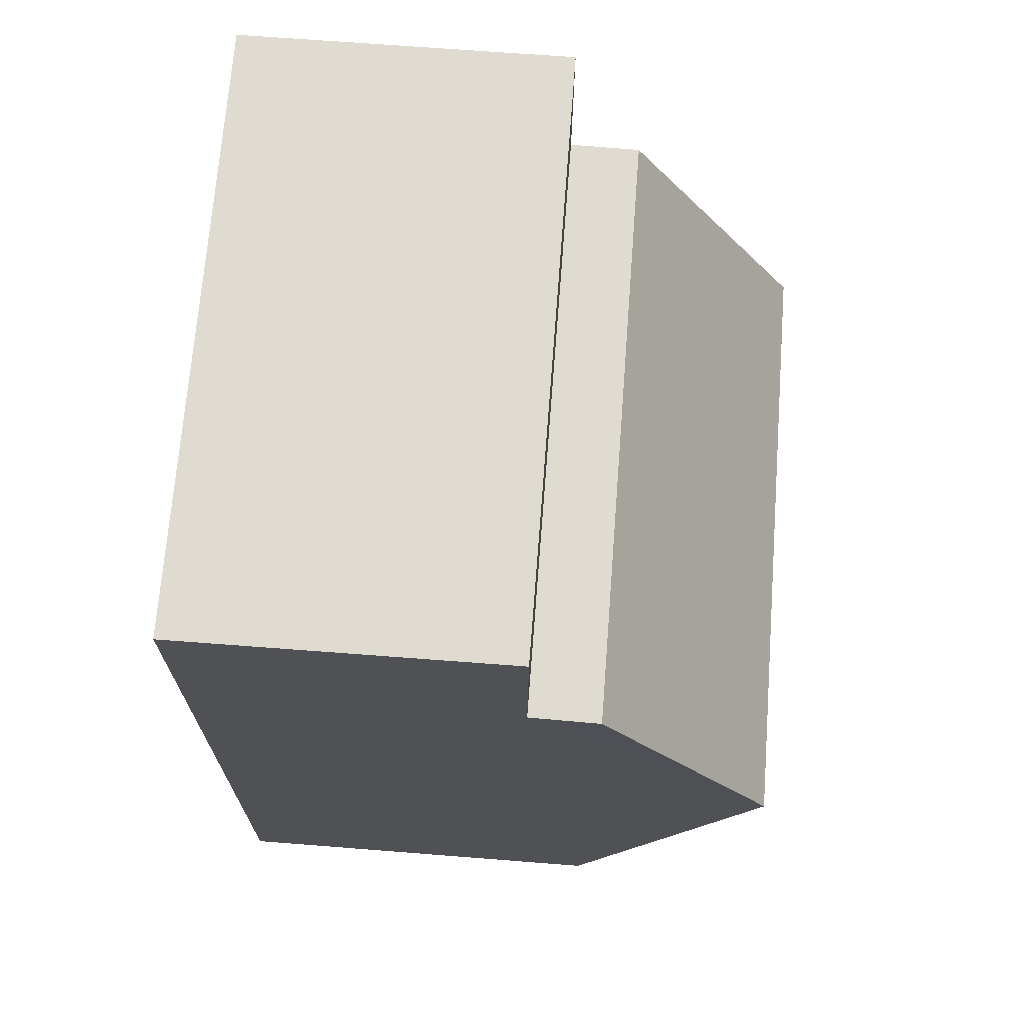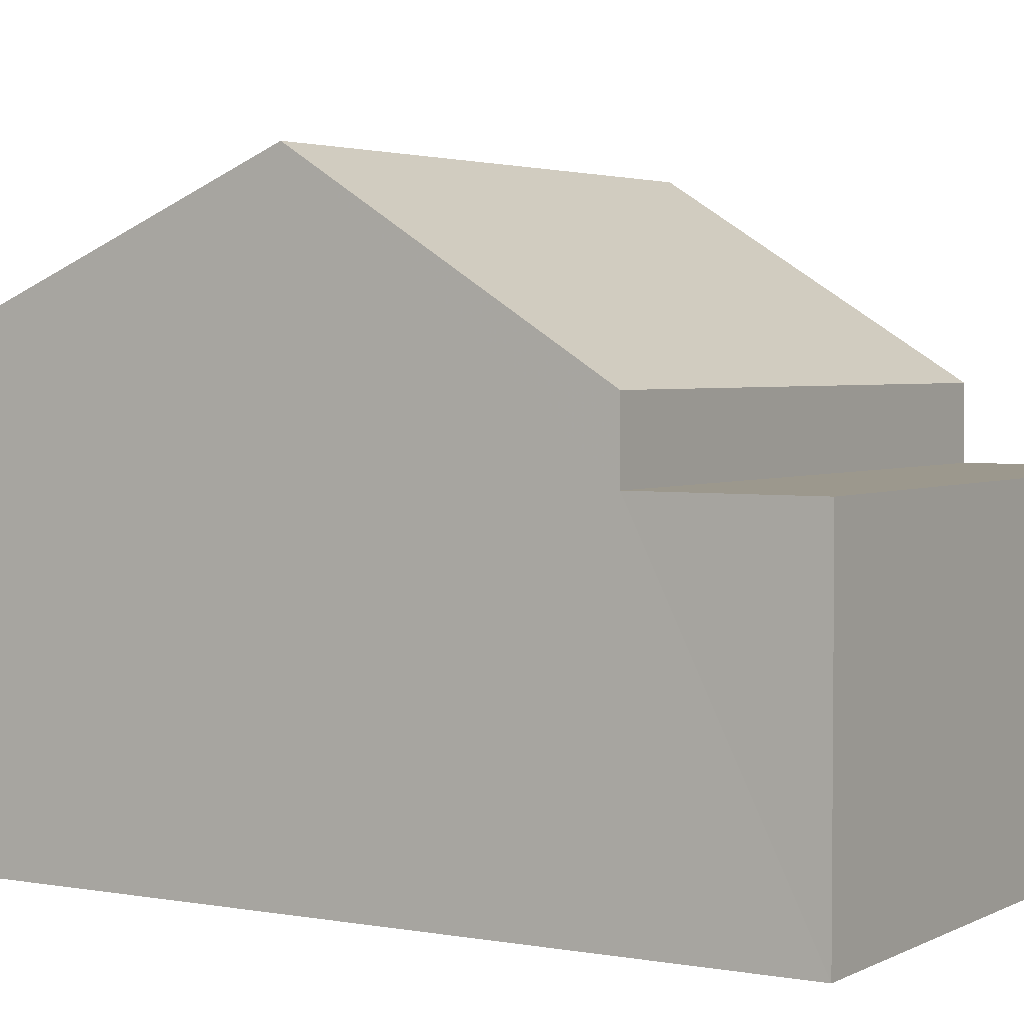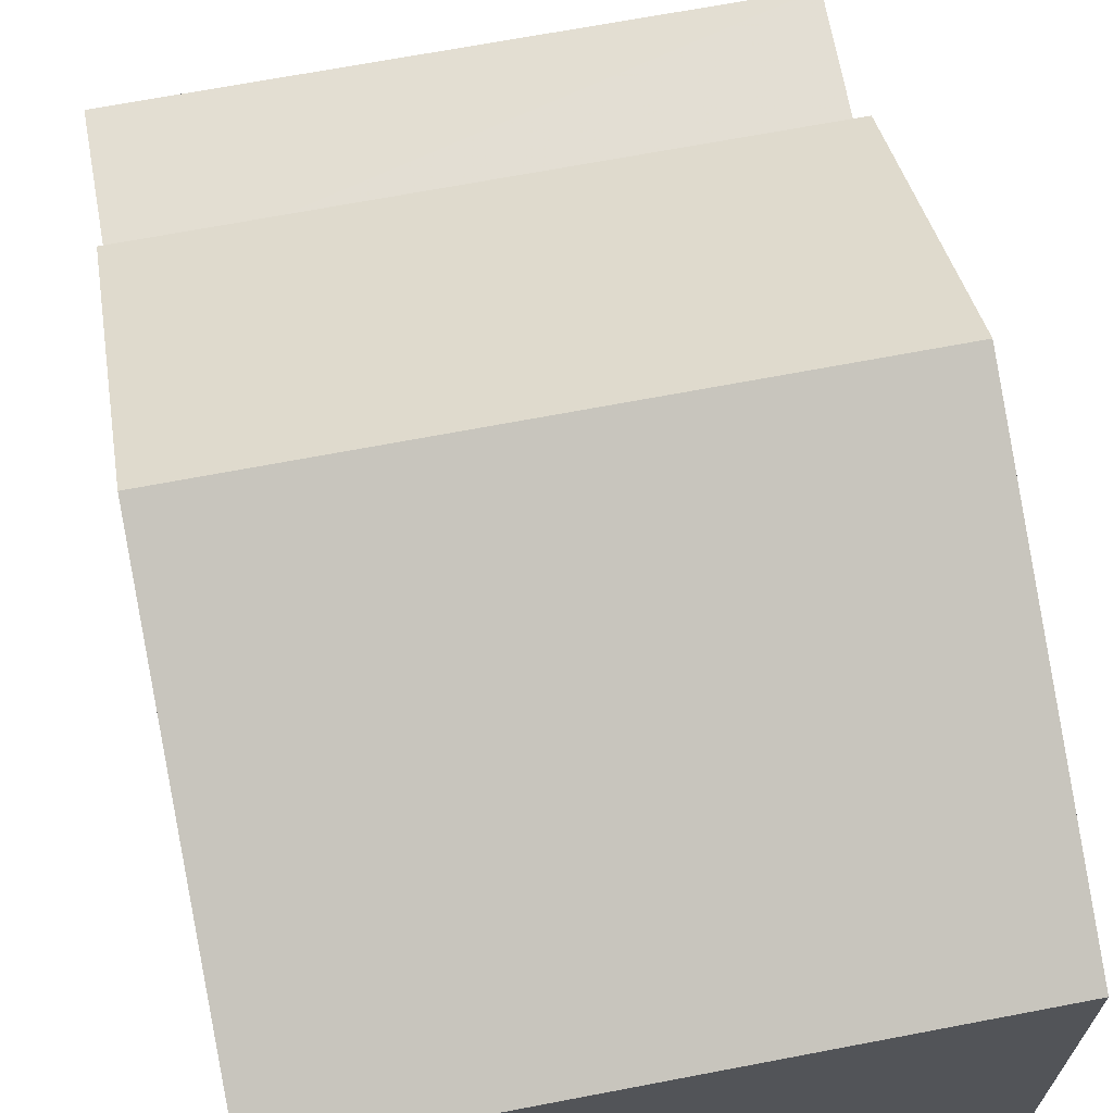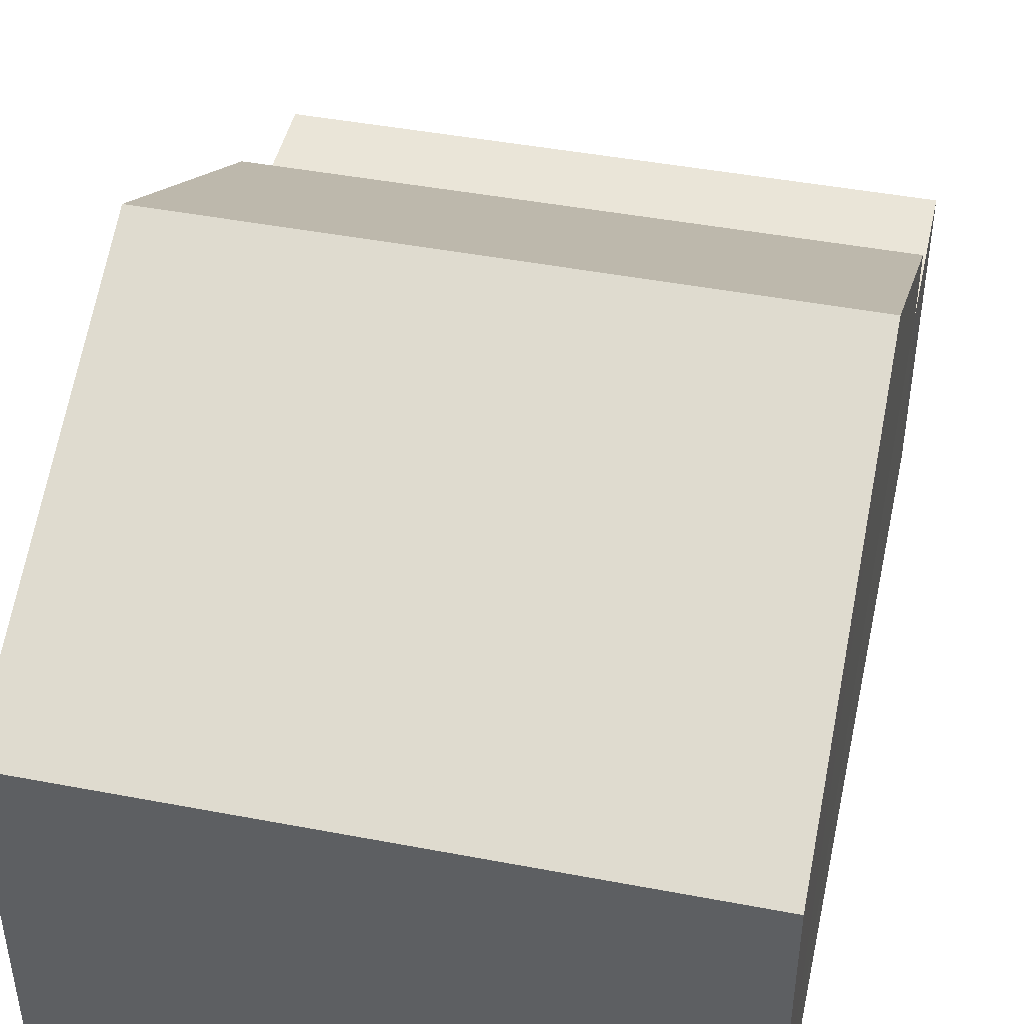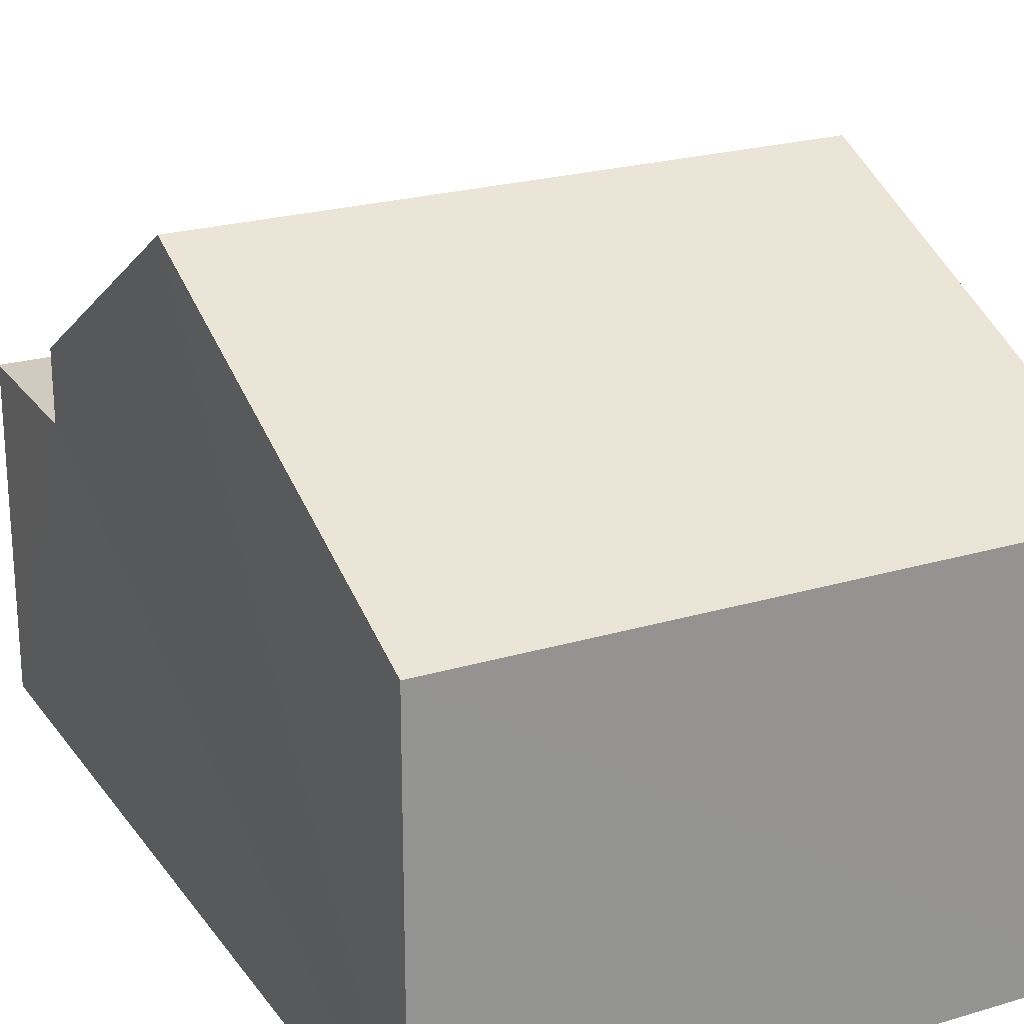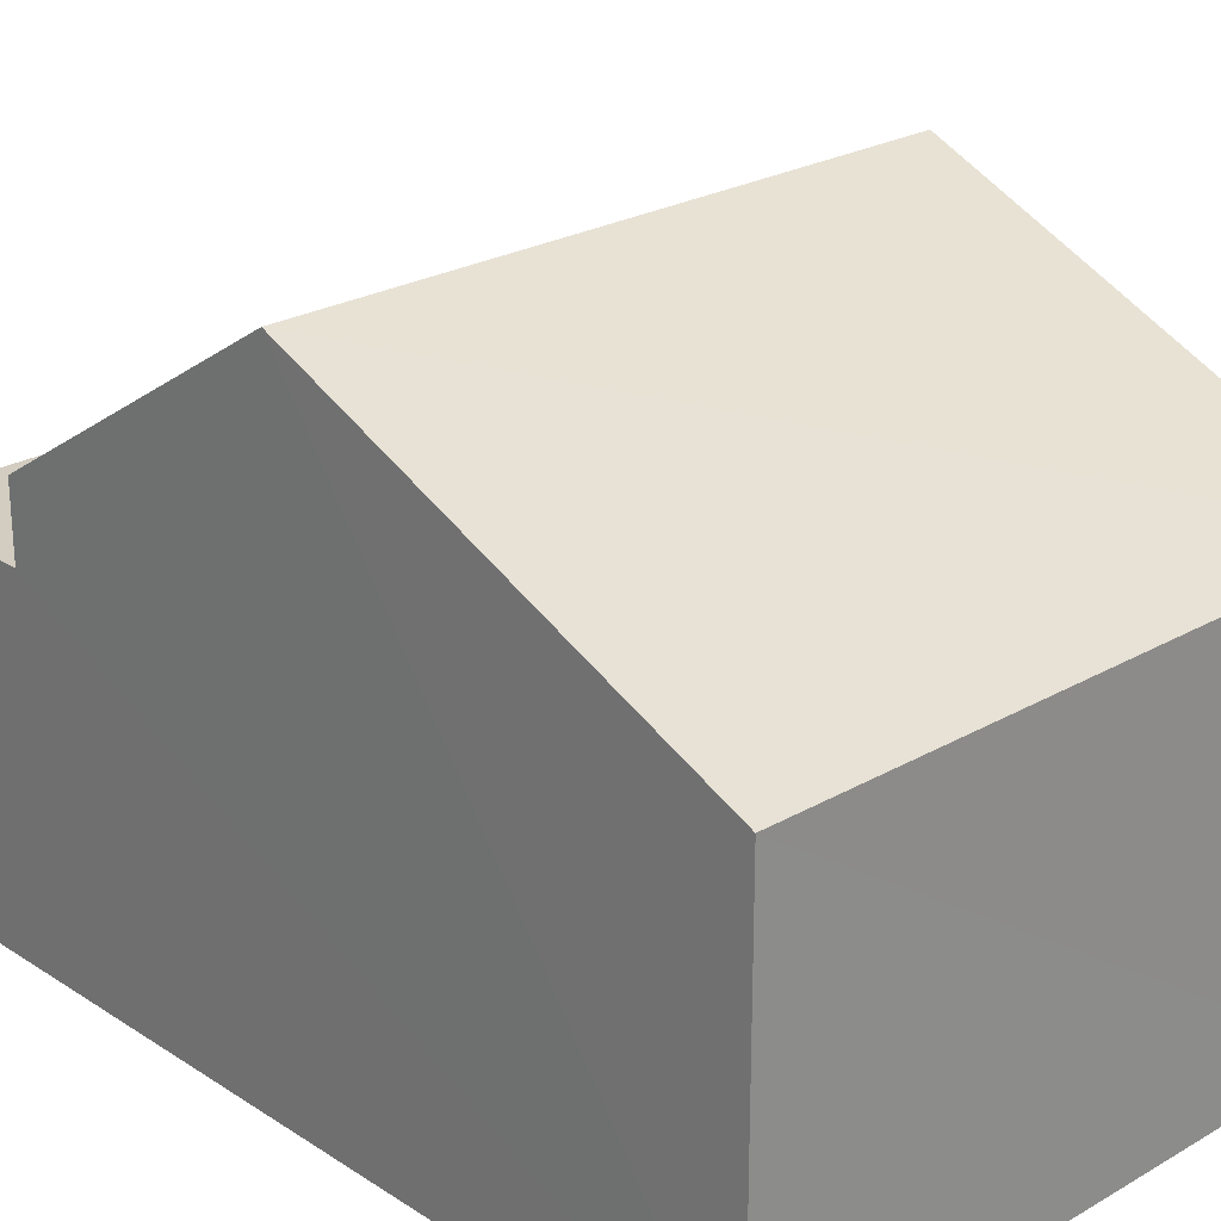
<metadata>
{"format":"obj","ext":"obj","renderer":"f3d","projection":"perspective","resolution":1024,"background":"white","views":[{"elev":71.8,"azim":-85.6,"up":"+Y"},{"elev":3.1,"azim":119.9,"up":"+Z"},{"elev":67.4,"azim":-12.7,"up":"+Z"},{"elev":45.4,"azim":10.5,"up":"+Z"},{"elev":23.1,"azim":-28.6,"up":"+Z"},{"elev":24.5,"azim":-45.3,"up":"+Z"}]}
</metadata>
<code>
v -3.157e+05 4.041e+04 6.128
v -3.157e+05 4.041e+04 6.122
v -3.157e+05 4.041e+04 6.125
v -3.157e+05 4.041e+04 6.125
v -3.157e+05 4.041e+04 11.99
v -3.157e+05 4.041e+04 10.13
v -3.157e+05 4.041e+04 11.98
v -3.157e+05 4.041e+04 10.13
v -3.157e+05 4.041e+04 10.13
v -3.157e+05 4.041e+04 10.13
v -3.157e+05 4.041e+04 9.426
v -3.157e+05 4.041e+04 9.424
v -3.157e+05 4.041e+04 9.427
v -3.157e+05 4.041e+04 9.424
f 1 2 3
f 1 4 2
f 5 6 7
f 5 8 6
f 9 10 5
f 7 9 5
f 11 12 13
f 11 14 12
f 8 3 2
f 6 8 2
f 8 5 3
f 3 11 1
f 5 10 11
f 1 11 13
f 3 5 11
f 14 10 9
f 14 11 10
f 13 4 1
f 13 12 4
f 6 2 7
f 9 7 14
f 14 4 12
f 14 2 4
f 7 2 14

</code>
